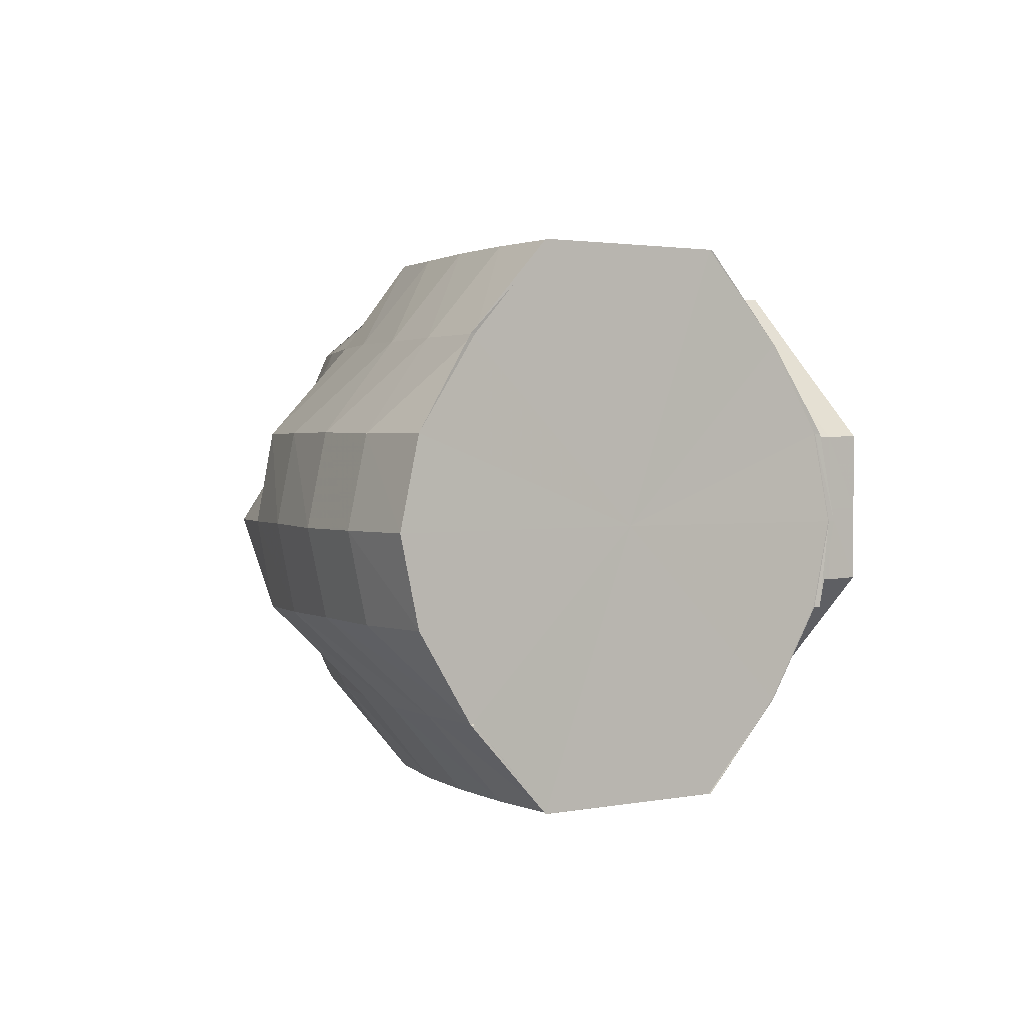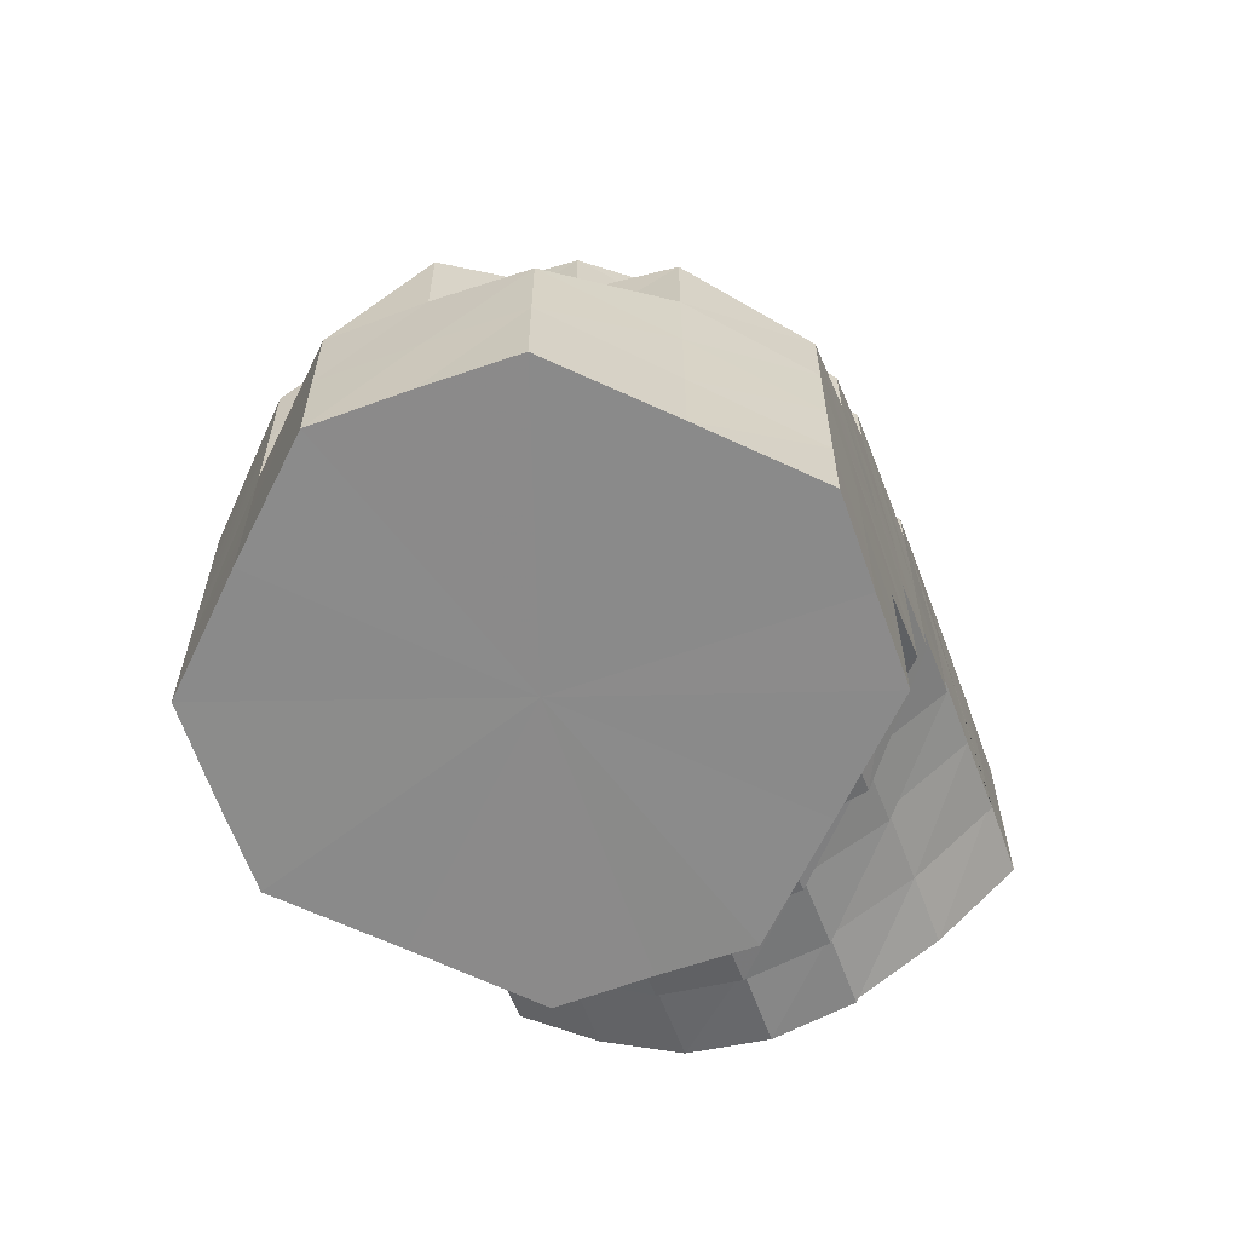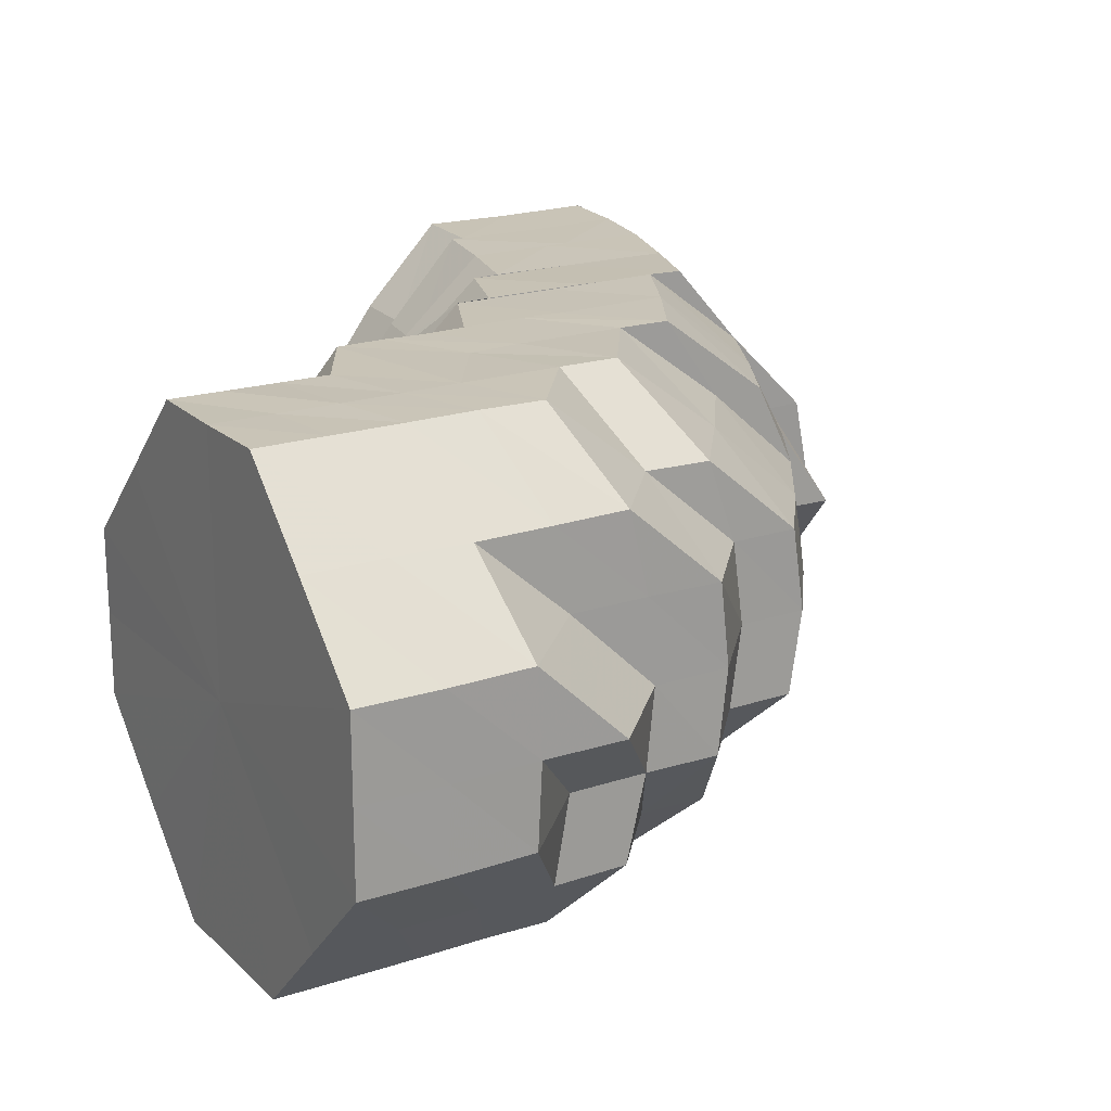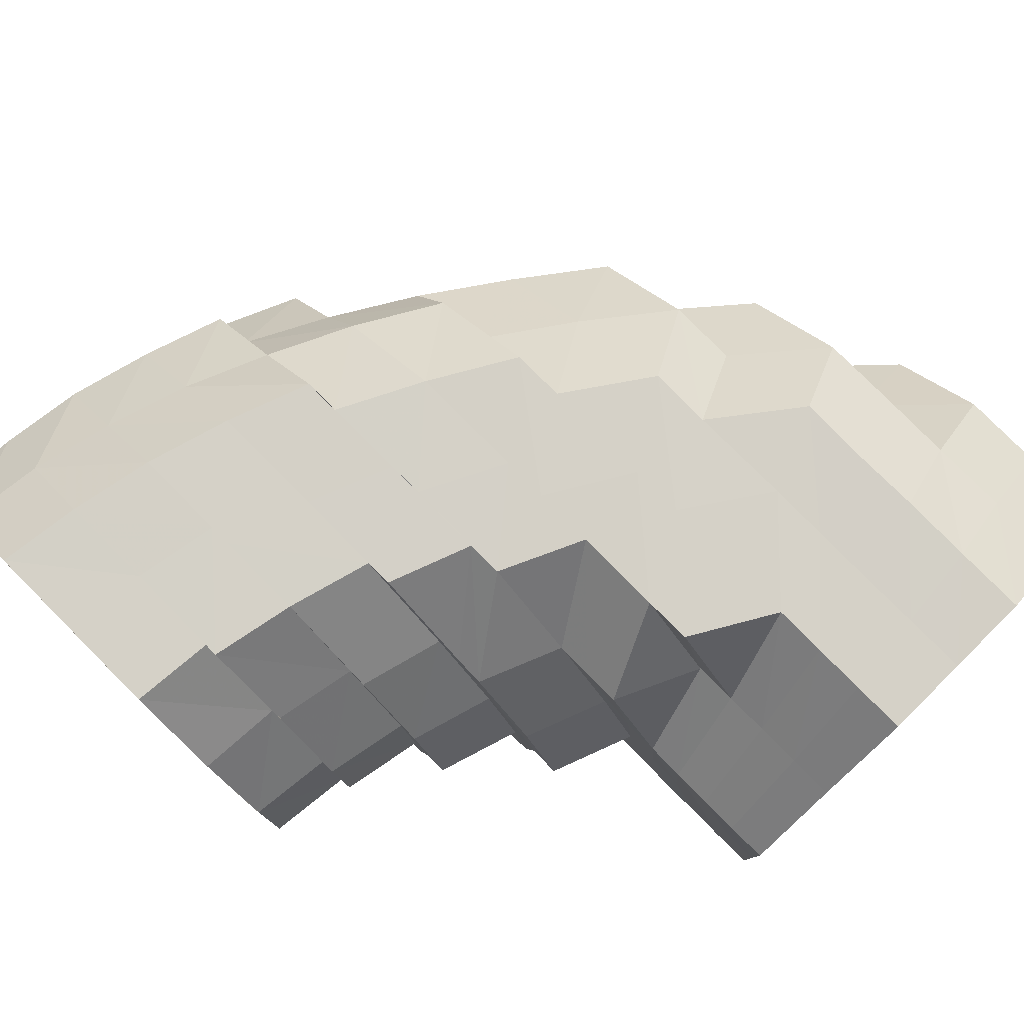
<metadata>
{"format":"obj","ext":"obj","renderer":"f3d","projection":"perspective","resolution":1024,"background":"white","views":[{"elev":1.6,"azim":52.1,"up":"+Y"},{"elev":-63.7,"azim":-70.5,"up":"+Z"},{"elev":19.7,"azim":-121.5,"up":"+Y"},{"elev":79.9,"azim":135.1,"up":"+Y"}]}
</metadata>
<code>
o 18087
v 2216 1874 14.47
v 2216 1874 14.48
v 2216 1874 14.47
v 2216 1874 14.48
v 2216 1874 14.47
v 2216 1874 14.47
v 2216 1874 14.48
v 2216 1874 14.47
v 2216 1874 14.47
v 2216 1874 14.49
v 2216 1874 14.49
v 2216 1874 14.49
v 2216 1874 14.49
v 2216 1874 14.5
v 2216 1874 14.48
v 2216 1874 14.47
v 2216 1874 14.47
v 2216 1874 14.5
v 2216 1874 14.49
v 2216 1874 14.5
v 2216 1874 14.48
v 2216 1874 14.47
v 2216 1874 14.47
v 2216 1874 14.49
v 2216 1874 14.49
v 2216 1874 14.48
v 2216 1874 14.47
v 2216 1874 14.47
v 2216 1874 14.48
v 2216 1874 14.49
v 2216 1874 14.48
v 2216 1874 14.47
v 2216 1874 14.47
v 2216 1874 14.48
v 2216 1874 14.49
v 2216 1874 14.47
v 2216 1874 14.47
v 2216 1874 14.47
v 2216 1874 14.48
v 2216 1874 14.48
v 2216 1874 14.47
v 2216 1874 14.47
v 2216 1874 14.47
v 2216 1874 14.48
v 2216 1874 14.48
v 2216 1874 14.47
v 2216 1874 14.47
v 2216 1874 14.47
v 2216 1874 14.48
v 2216 1874 14.48
v 2216 1874 14.47
v 2216 1874 14.47
v 2216 1874 14.47
v 2216 1874 14.48
v 2216 1874 14.48
v 2216 1874 14.47
v 2216 1874 14.47
v 2216 1874 14.47
v 2216 1874 14.48
v 2216 1874 14.48
v 2216 1874 14.47
v 2216 1874 14.47
v 2216 1874 14.47
v 2216 1874 14.48
v 2216 1874 14.49
v 2216 1874 14.49
v 2216 1874 14.47
v 2216 1874 14.47
v 2216 1874 14.47
v 2216 1874 14.49
v 2216 1874 14.49
v 2216 1874 14.5
v 2216 1874 14.49
v 2216 1874 14.49
v 2216 1874 14.5
v 2216 1874 14.49
v 2216 1874 14.49
v 2216 1874 14.5
v 2216 1874 14.49
v 2216 1874 14.49
v 2216 1874 14.5
v 2216 1874 14.5
v 2216 1874 14.51
v 2216 1874 14.5
v 2216 1874 14.51
v 2216 1874 14.52
v 2216 1874 14.52
v 2216 1874 14.53
v 2216 1874 14.5
v 2216 1874 14.52
v 2216 1874 14.5
v 2216 1874 14.49
v 2216 1874 14.52
v 2216 1874 14.53
v 2216 1874 14.54
v 2216 1874 14.53
v 2216 1874 14.52
v 2216 1874 14.52
v 2216 1874 14.51
v 2216 1874 14.5
v 2216 1874 14.49
v 2216 1874 14.5
v 2216 1874 14.51
v 2216 1874 14.48
v 2216 1874 14.49
v 2216 1874 14.51
v 2216 1874 14.48
v 2216 1874 14.47
v 2216 1874 14.49
v 2216 1874 14.5
v 2216 1874 14.47
v 2216 1874 14.51
v 2216 1874 14.48
v 2216 1874 14.47
v 2216 1874 14.47
v 2216 1874 14.5
v 2216 1874 14.51
v 2216 1874 14.51
v 2216 1874 14.52
v 2216 1874 14.51
v 2216 1874 14.52
v 2216 1874 14.51
v 2216 1874 14.5
v 2216 1874 14.51
v 2216 1874 14.5
v 2216 1874 14.5
v 2216 1874 14.49
v 2216 1874 14.5
v 2216 1874 14.49
v 2216 1874 14.49
v 2216 1874 14.49
v 2216 1874 14.49
v 2216 1874 14.5
v 2216 1874 14.5
v 2216 1874 14.5
v 2216 1874 14.5
v 2216 1874 14.5
v 2216 1874 14.5
v 2216 1874 14.5
v 2216 1874 14.51
v 2216 1874 14.51
v 2216 1874 14.5
v 2216 1874 14.5
v 2216 1874 14.5
v 2216 1874 14.51
v 2216 1874 14.51
v 2216 1874 14.51
v 2216 1874 14.51
v 2216 1874 14.51
v 2216 1874 14.52
v 2216 1874 14.52
v 2216 1874 14.53
v 2216 1874 14.52
v 2216 1874 14.53
v 2216 1874 14.51
v 2216 1874 14.54
v 2216 1874 14.53
v 2216 1874 14.55
v 2216 1874 14.54
v 2216 1874 14.53
v 2216 1874 14.55
v 2216 1874 14.55
v 2216 1874 14.52
v 2216 1874 14.53
v 2216 1874 14.52
v 2216 1874 14.52
v 2216 1874 14.51
v 2216 1874 14.51
v 2216 1874 14.51
v 2216 1874 14.5
v 2216 1874 14.51
v 2216 1874 14.51
v 2216 1874 14.51
v 2216 1874 14.51
v 2216 1874 14.51
v 2216 1874 14.51
v 2216 1874 14.52
v 2216 1874 14.51
v 2216 1874 14.53
v 2216 1874 14.53
v 2216 1874 14.51
v 2216 1874 14.51
v 2216 1874 14.52
v 2216 1874 14.51
v 2216 1874 14.53
v 2216 1874 14.53
v 2216 1874 14.51
v 2216 1874 14.51
v 2216 1874 14.51
v 2216 1874 14.51
v 2216 1874 14.51
v 2216 1874 14.51
v 2216 1874 14.52
v 2216 1874 14.51
v 2216 1874 14.52
v 2216 1874 14.51
v 2216 1874 14.51
v 2216 1874 14.52
v 2216 1874 14.52
v 2216 1874 14.52
v 2216 1874 14.52
v 2216 1874 14.52
v 2216 1874 14.52
v 2216 1874 14.53
v 2216 1874 14.52
v 2216 1874 14.52
v 2216 1874 14.52
v 2216 1874 14.51
v 2216 1874 14.51
v 2216 1874 14.53
v 2216 1874 14.53
v 2216 1874 14.51
v 2216 1874 14.52
v 2216 1874 14.51
v 2216 1874 14.52
v 2216 1874 14.52
v 2216 1874 14.54
v 2216 1874 14.52
v 2216 1874 14.52
v 2216 1874 14.52
v 2216 1874 14.53
v 2216 1874 14.53
v 2216 1874 14.53
v 2216 1874 14.52
v 2216 1874 14.52
v 2216 1874 14.53
v 2216 1874 14.52
v 2216 1874 14.52
v 2216 1874 14.52
v 2216 1874 14.51
v 2216 1874 14.51
v 2216 1874 14.51
v 2216 1874 14.52
v 2216 1874 14.52
v 2216 1874 14.53
v 2216 1874 14.53
v 2216 1874 14.51
v 2216 1874 14.52
v 2216 1874 14.52
v 2216 1874 14.53
v 2216 1874 14.53
v 2216 1874 14.54
v 2216 1874 14.54
v 2216 1874 14.56
v 2216 1874 14.55
v 2216 1874 14.57
v 2216 1874 14.56
v 2216 1874 14.54
v 2216 1874 14.56
v 2216 1874 14.57
v 2216 1874 14.57
v 2216 1874 14.56
v 2216 1874 14.57
v 2216 1874 14.57
v 2216 1874 14.57
v 2216 1874 14.56
v 2216 1874 14.57
v 2216 1874 14.57
v 2216 1874 14.57
v 2216 1874 14.57
v 2216 1874 14.55
v 2216 1874 14.54
v 2216 1874 14.56
v 2216 1874 14.57
v 2216 1874 14.57
v 2216 1874 14.57
v 2216 1874 14.57
v 2216 1874 14.57
v 2216 1874 14.57
v 2216 1874 14.56
v 2216 1874 14.56
v 2216 1874 14.56
v 2216 1874 14.57
v 2216 1874 14.54
v 2216 1874 14.53
v 2216 1874 14.56
v 2216 1874 14.57
v 2216 1874 14.57
v 2216 1874 14.57
v 2216 1874 14.57
v 2216 1874 14.57
v 2216 1874 14.54
v 2216 1874 14.56
v 2216 1874 14.57
v 2216 1874 14.57
v 2216 1874 14.57
v 2216 1874 14.57
v 2216 1874 14.56
v 2216 1874 14.52
v 2216 1874 14.53
v 2216 1874 14.53
v 2216 1874 14.53
v 2216 1874 14.54
v 2216 1874 14.53
v 2216 1874 14.53
v 2216 1874 14.54
v 2216 1874 14.54
v 2216 1874 14.54
v 2216 1874 14.55
v 2216 1874 14.55
v 2216 1874 14.54
v 2216 1874 14.53
v 2216 1874 14.55
v 2216 1874 14.54
v 2216 1874 14.55
v 2216 1874 14.55
v 2216 1874 14.56
v 2216 1874 14.56
v 2216 1874 14.56
v 2216 1874 14.57
v 2216 1874 14.55
v 2216 1874 14.56
v 2216 1874 14.56
v 2216 1874 14.57
v 2216 1874 14.56
v 2216 1874 14.56
v 2216 1874 14.55
v 2216 1874 14.55
v 2216 1874 14.55
v 2216 1874 14.56
v 2216 1874 14.54
v 2216 1874 14.54
v 2216 1874 14.54
v 2216 1874 14.53
v 2216 1874 14.53
v 2216 1874 14.55
v 2216 1874 14.54
v 2216 1874 14.53
v 2216 1874 14.55
v 2216 1874 14.53
v 2216 1874 14.52
v 2216 1874 14.55
v 2216 1874 14.54
v 2216 1874 14.54
v 2216 1874 14.54
v 2216 1874 14.53
v 2216 1874 14.54
v 2216 1874 14.53
v 2216 1874 14.52
v 2216 1874 14.54
v 2216 1874 14.53
v 2216 1874 14.52
v 2216 1874 14.53
v 2216 1874 14.53
v 2216 1874 14.51
v 2216 1874 14.52
v 2216 1874 14.52
v 2216 1874 14.52
v 2216 1874 14.52
v 2216 1874 14.52
v 2216 1874 14.53
v 2216 1874 14.52
v 2216 1874 14.52
v 2216 1874 14.52
v 2216 1874 14.51
v 2216 1874 14.53
v 2216 1874 14.52
v 2216 1874 14.52
v 2216 1874 14.52
v 2216 1874 14.51
v 2216 1874 14.52
v 2216 1874 14.53
v 2216 1874 14.53
v 2216 1874 14.53
v 2216 1874 14.52
v 2216 1874 14.52
v 2216 1874 14.52
v 2216 1874 14.52
v 2216 1874 14.52
v 2216 1874 14.52
v 2216 1874 14.52
v 2216 1874 14.52
v 2216 1874 14.53
v 2216 1874 14.47
v 2216 1874 14.47
v 2216 1874 14.47
v 2216 1874 14.47
v 2216 1874 14.47
v 2216 1874 14.47
v 2216 1874 14.47
v 2216 1874 14.47
v 2216 1874 14.47
v 2216 1874 14.47
v 2216 1874 14.47
v 2216 1874 14.47
v 2216 1874 14.47
v 2216 1874 14.47
v 2216 1874 14.47
v 2216 1874 14.47
v 2216 1874 14.47
f 1 2 3
f 3 4 5
f 2 4 6
f 5 7 8
f 4 7 9
f 2 10 4
f 4 11 7
f 10 11 4
f 11 12 7
f 13 10 2
f 10 14 11
f 15 13 2
f 15 2 16
f 17 15 1
f 13 18 10
f 18 14 10
f 19 13 15
f 20 18 13
f 19 20 13
f 21 19 15
f 21 15 22
f 23 21 17
f 24 19 21
f 25 20 19
f 24 25 19
f 26 24 21
f 26 21 27
f 28 26 23
f 29 24 26
f 30 25 24
f 29 30 24
f 31 29 26
f 31 26 32
f 33 31 28
f 34 29 31
f 35 30 29
f 34 35 29
f 36 34 31
f 36 31 37
f 38 36 33
f 39 34 36
f 40 35 34
f 39 40 34
f 41 39 36
f 41 36 42
f 43 41 38
f 44 39 41
f 45 40 39
f 44 45 39
f 46 44 41
f 46 41 47
f 48 46 43
f 49 44 46
f 50 45 44
f 49 50 44
f 51 49 46
f 51 46 52
f 53 51 48
f 54 49 51
f 55 50 49
f 54 55 49
f 56 54 51
f 56 51 57
f 58 56 53
f 59 54 56
f 60 55 54
f 59 60 54
f 61 59 56
f 61 56 62
f 63 61 58
f 64 59 61
f 65 60 59
f 64 65 59
f 65 66 60
f 67 64 61
f 67 61 68
f 69 67 63
f 66 70 60
f 60 70 55
f 71 72 70
f 70 73 55
f 55 73 50
f 70 74 73
f 75 74 70
f 73 76 50
f 50 76 45
f 74 77 73
f 73 77 76
f 75 78 74
f 76 79 45
f 45 79 40
f 77 80 76
f 76 80 79
f 74 81 77
f 78 81 74
f 77 82 80
f 81 82 77
f 78 83 81
f 81 84 82
f 83 84 81
f 85 78 75
f 85 86 78
f 87 88 86
f 89 85 75
f 90 86 85
f 89 91 92
f 93 90 85
f 93 85 89
f 94 90 93
f 94 95 90
f 95 96 97
f 98 94 93
f 99 93 89
f 98 93 99
f 99 89 100
f 100 89 66
f 100 66 65
f 101 100 65
f 101 65 64
f 102 99 100
f 102 100 101
f 103 98 99
f 103 99 102
f 104 101 64
f 104 64 67
f 105 102 101
f 105 101 104
f 106 103 102
f 106 102 105
f 107 104 67
f 107 67 108
f 109 105 104
f 109 104 107
f 110 106 105
f 110 105 109
f 111 107 69
f 112 106 110
f 8 113 111
f 113 109 107
f 113 107 114
f 12 110 109
f 12 109 113
f 7 12 113
f 7 113 115
f 116 110 12
f 11 116 12
f 116 112 110
f 14 116 11
f 117 112 116
f 14 117 116
f 118 117 14
f 18 118 14
f 117 119 112
f 120 118 18
f 20 120 18
f 118 121 117
f 121 119 117
f 120 122 118
f 122 121 118
f 123 120 20
f 25 123 20
f 124 122 120
f 123 124 120
f 125 123 25
f 30 125 25
f 126 124 123
f 125 126 123
f 127 125 30
f 35 127 30
f 128 126 125
f 127 128 125
f 129 127 35
f 40 129 35
f 79 129 40
f 129 130 127
f 130 128 127
f 79 131 129
f 131 130 129
f 80 131 79
f 80 132 131
f 82 132 80
f 131 133 130
f 132 133 131
f 130 134 128
f 133 134 130
f 134 135 128
f 128 135 126
f 82 136 132
f 84 136 82
f 132 137 133
f 136 137 132
f 133 138 134
f 137 138 133
f 134 139 135
f 138 139 134
f 135 140 126
f 126 140 124
f 139 141 135
f 135 141 140
f 138 142 139
f 137 143 138
f 143 142 138
f 144 143 137
f 136 144 137
f 139 145 141
f 142 145 139
f 146 144 136
f 84 146 136
f 144 147 143
f 148 146 84
f 83 148 84
f 146 149 144
f 149 147 144
f 148 150 146
f 150 149 146
f 151 148 83
f 151 152 148
f 150 153 149
f 154 153 150
f 149 155 147
f 153 155 149
f 154 156 153
f 153 157 155
f 158 156 154
f 156 159 157
f 159 160 157
f 161 159 156
f 158 161 156
f 161 162 159
f 157 160 163
f 157 163 155
f 164 165 163
f 163 166 167
f 155 163 168
f 155 168 147
f 163 169 168
f 147 168 170
f 147 170 143
f 143 170 142
f 168 171 170
f 168 169 171
f 170 172 142
f 170 171 172
f 142 172 145
f 169 173 171
f 169 174 173
f 171 175 172
f 171 173 175
f 172 176 145
f 172 175 176
f 177 174 178
f 179 180 177
f 174 181 173
f 174 182 181
f 183 182 184
f 185 186 183
f 187 188 181
f 173 181 189
f 173 189 175
f 181 190 189
f 188 191 190
f 181 192 190
f 193 194 192
f 194 195 196
f 175 189 197
f 175 197 176
f 189 190 198
f 189 198 197
f 190 196 199
f 190 199 198
f 196 200 199
f 196 201 200
f 201 202 200
f 203 202 204
f 201 205 202
f 206 207 202
f 208 205 201
f 208 209 205
f 207 210 211
f 212 208 213
f 214 215 205
f 216 214 208
f 214 215 217
f 216 214 217
f 215 218 217
f 215 218 219
f 220 219 221
f 218 222 217
f 218 222 223
f 224 216 217
f 224 216 225
f 226 224 217
f 226 224 227
f 227 228 225
f 225 229 208
f 225 208 230
f 231 230 232
f 233 225 212
f 234 225 233
f 235 236 234
f 237 238 231
f 239 238 237
f 240 241 239
f 242 241 186
f 243 242 186
f 244 242 243
f 245 244 243
f 246 247 245
f 245 243 248
f 248 243 180
f 248 180 160
f 162 245 248
f 249 245 162
f 249 250 245
f 251 250 249
f 252 249 162
f 252 162 161
f 251 253 254
f 255 249 252
f 255 251 249
f 256 252 161
f 256 161 158
f 257 255 252
f 257 252 256
f 258 251 255
f 258 259 251
f 260 255 257
f 260 258 255
f 261 256 158
f 261 158 262
f 263 257 256
f 263 256 261
f 264 260 257
f 264 257 263
f 265 258 260
f 265 266 258
f 267 260 264
f 267 265 260
f 268 265 267
f 268 269 265
f 270 269 268
f 271 268 267
f 272 270 273
f 270 269 217
f 274 270 217
f 275 274 217
f 276 277 271
f 278 279 265
f 278 279 217
f 279 280 217
f 279 280 258
f 280 281 217
f 280 281 251
f 282 236 217
f 283 282 217
f 284 283 217
f 284 283 244
f 285 284 217
f 286 284 287
f 287 284 288
f 119 289 112
f 112 289 106
f 289 103 106
f 289 290 103
f 290 98 103
f 119 291 289
f 291 290 289
f 292 291 119
f 121 292 119
f 291 293 290
f 290 294 98
f 293 294 290
f 294 94 98
f 295 293 291
f 292 295 291
f 293 296 294
f 294 297 94
f 296 297 294
f 297 95 94
f 298 296 293
f 295 298 293
f 296 299 297
f 297 300 95
f 299 300 297
f 300 301 95
f 95 301 302
f 298 303 296
f 303 299 296
f 302 151 86
f 302 304 151
f 301 304 302
f 304 152 151
f 304 262 152
f 305 262 304
f 301 305 304
f 305 261 262
f 306 305 301
f 300 306 301
f 307 261 305
f 306 307 305
f 307 263 261
f 308 306 300
f 299 308 300
f 309 307 306
f 308 309 306
f 310 263 307
f 309 310 307
f 310 264 263
f 311 308 299
f 303 311 299
f 312 309 308
f 311 312 308
f 313 310 309
f 312 313 309
f 314 264 310
f 313 314 310
f 314 267 264
f 271 267 314
f 315 314 313
f 315 271 314
f 316 313 312
f 316 315 313
f 317 316 312
f 317 312 311
f 318 315 316
f 319 271 315
f 318 319 315
f 319 320 271
f 321 320 319
f 322 321 319
f 322 319 318
f 223 321 322
f 211 223 322
f 211 322 323
f 323 322 318
f 324 325 323
f 326 318 316
f 323 318 326
f 326 316 317
f 327 323 326
f 328 323 327
f 329 326 317
f 327 326 329
f 330 328 327
f 331 324 330
f 329 317 332
f 332 317 311
f 332 311 303
f 333 327 329
f 330 327 333
f 334 329 332
f 333 329 334
f 335 332 303
f 334 332 335
f 335 303 298
f 199 200 330
f 199 330 336
f 336 330 333
f 198 199 336
f 337 335 298
f 337 298 295
f 336 333 338
f 338 333 334
f 198 336 339
f 339 336 338
f 197 198 339
f 340 334 335
f 338 334 340
f 340 335 337
f 339 338 341
f 341 338 340
f 197 339 342
f 342 339 341
f 176 197 342
f 343 340 337
f 341 340 343
f 343 337 344
f 344 337 295
f 344 295 292
f 176 342 345
f 145 176 345
f 145 345 141
f 342 341 346
f 345 342 346
f 346 341 343
f 141 345 347
f 345 346 347
f 141 347 140
f 346 343 348
f 347 346 348
f 348 343 344
f 140 347 349
f 347 348 349
f 140 349 124
f 124 349 122
f 349 348 350
f 348 344 350
f 349 350 122
f 350 344 292
f 122 350 121
f 350 292 121
f 351 352 353
f 353 354 355
f 356 357 358
f 358 359 360
f 361 362 363
f 364 365 366
f 366 367 368
f 369 370 371
f 371 372 373
f 374 375 376
f 375 377 376
f 378 374 376
f 377 379 376
f 380 378 376
f 379 381 376
f 382 380 376
f 381 383 376
f 384 382 376
f 383 385 376
f 386 384 376
f 385 387 376
f 388 386 376
f 387 389 376
f 390 388 376
f 389 390 376

</code>
